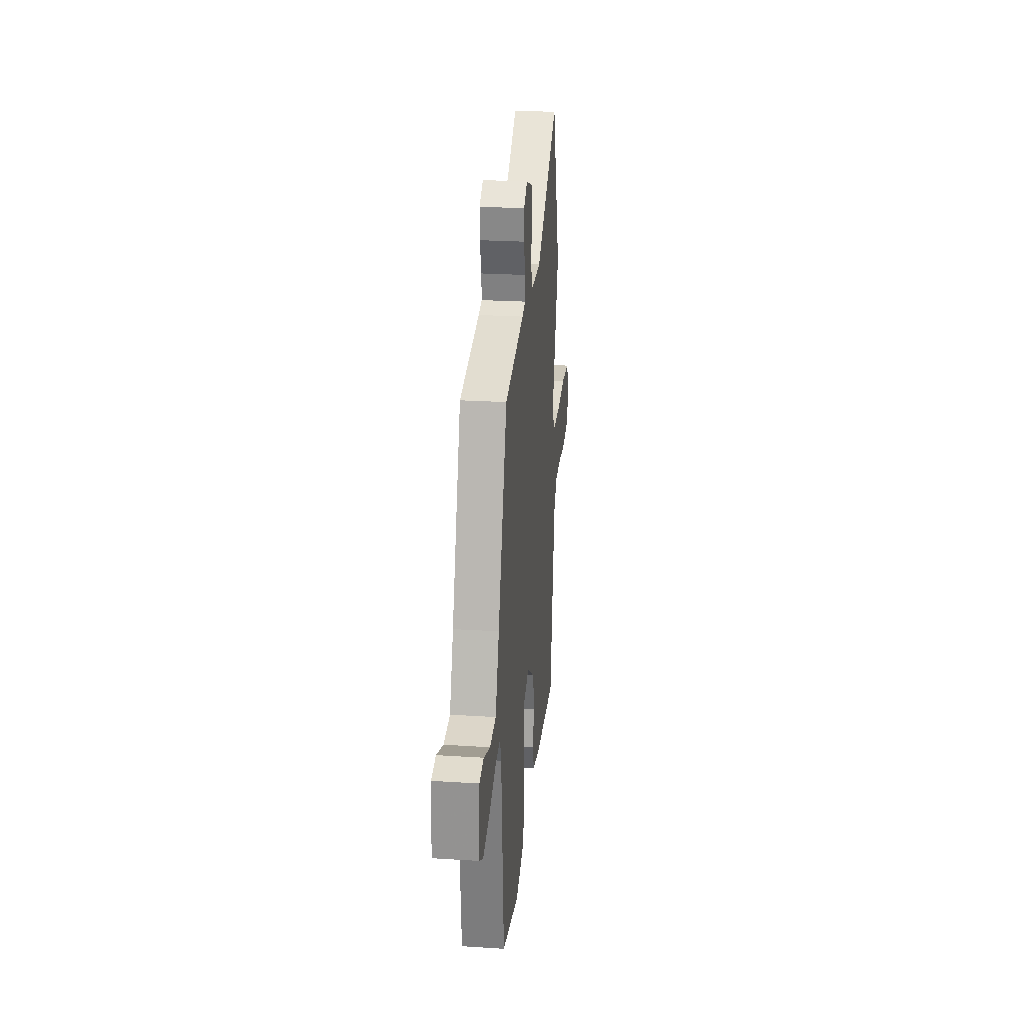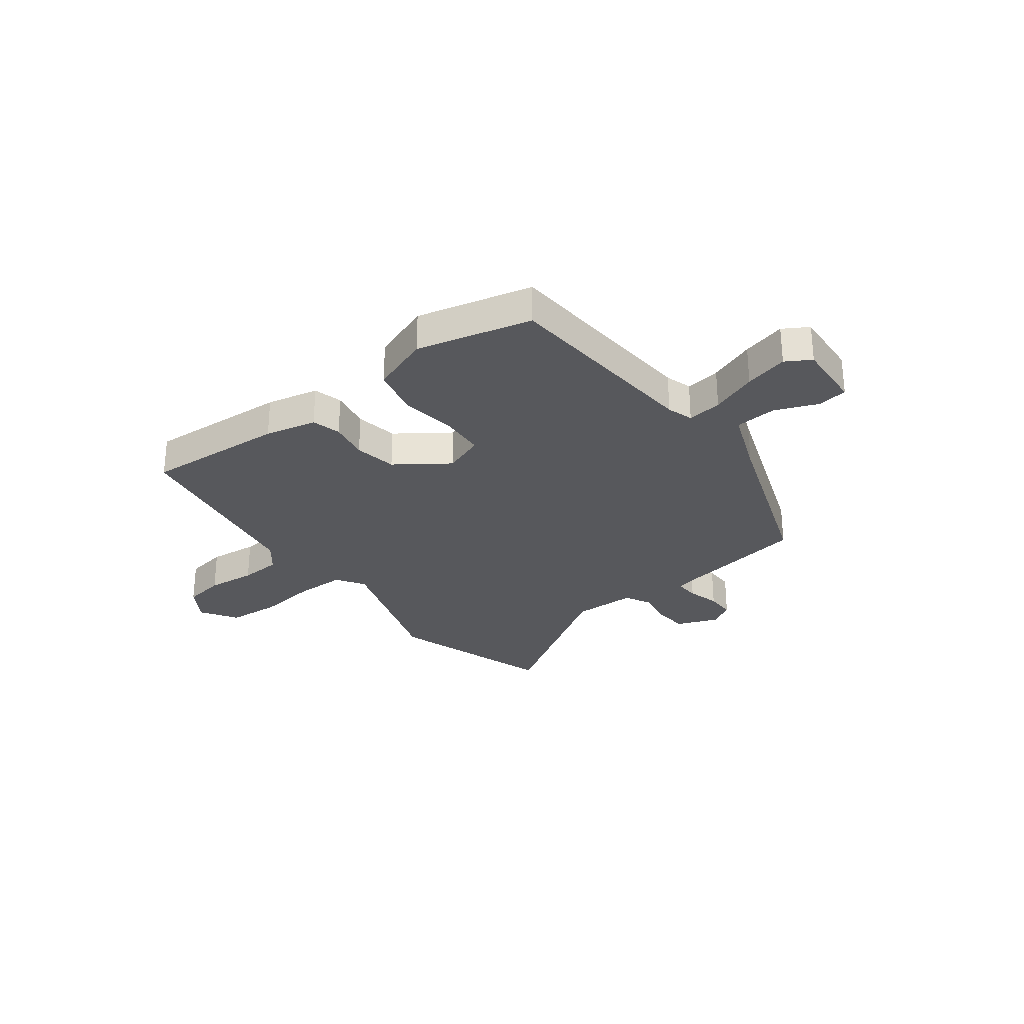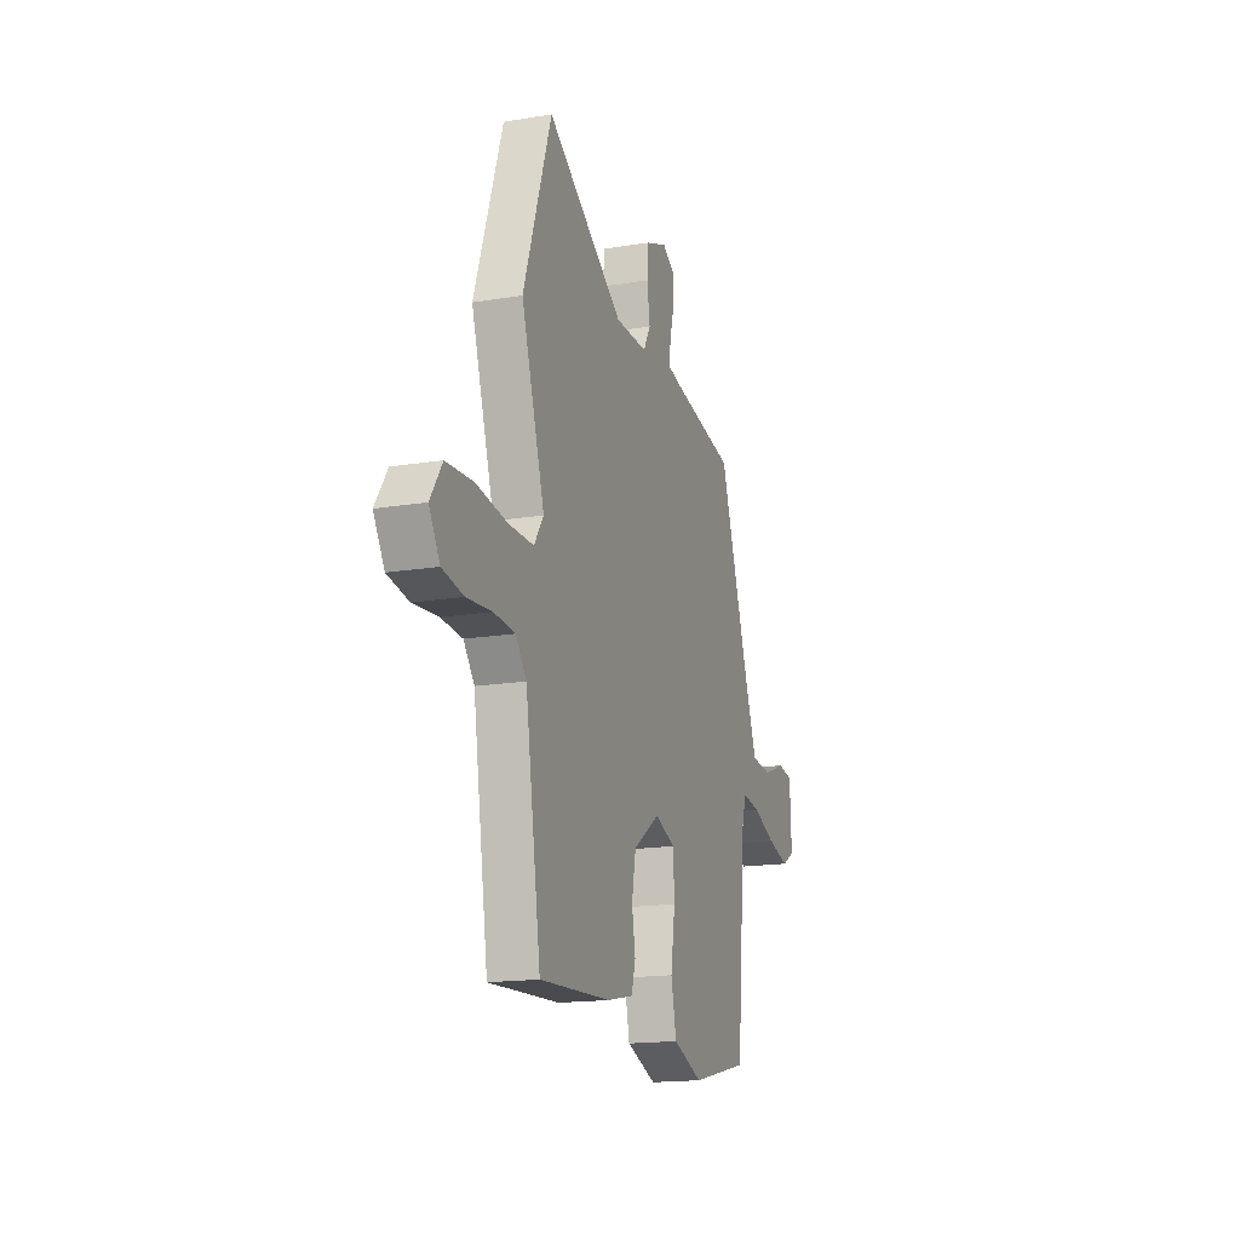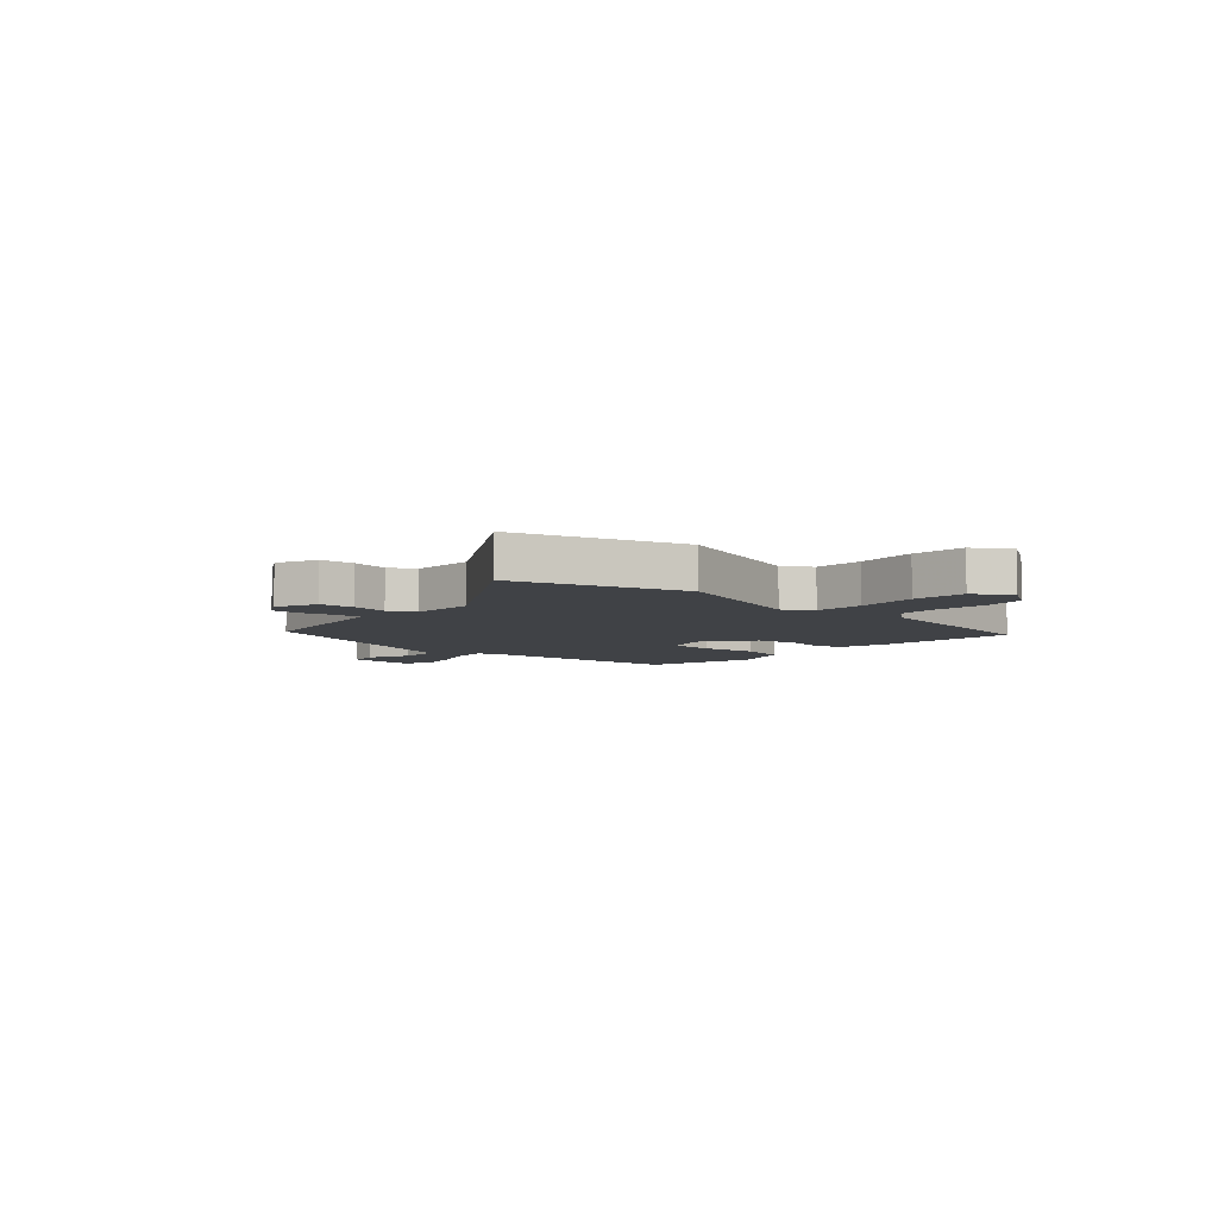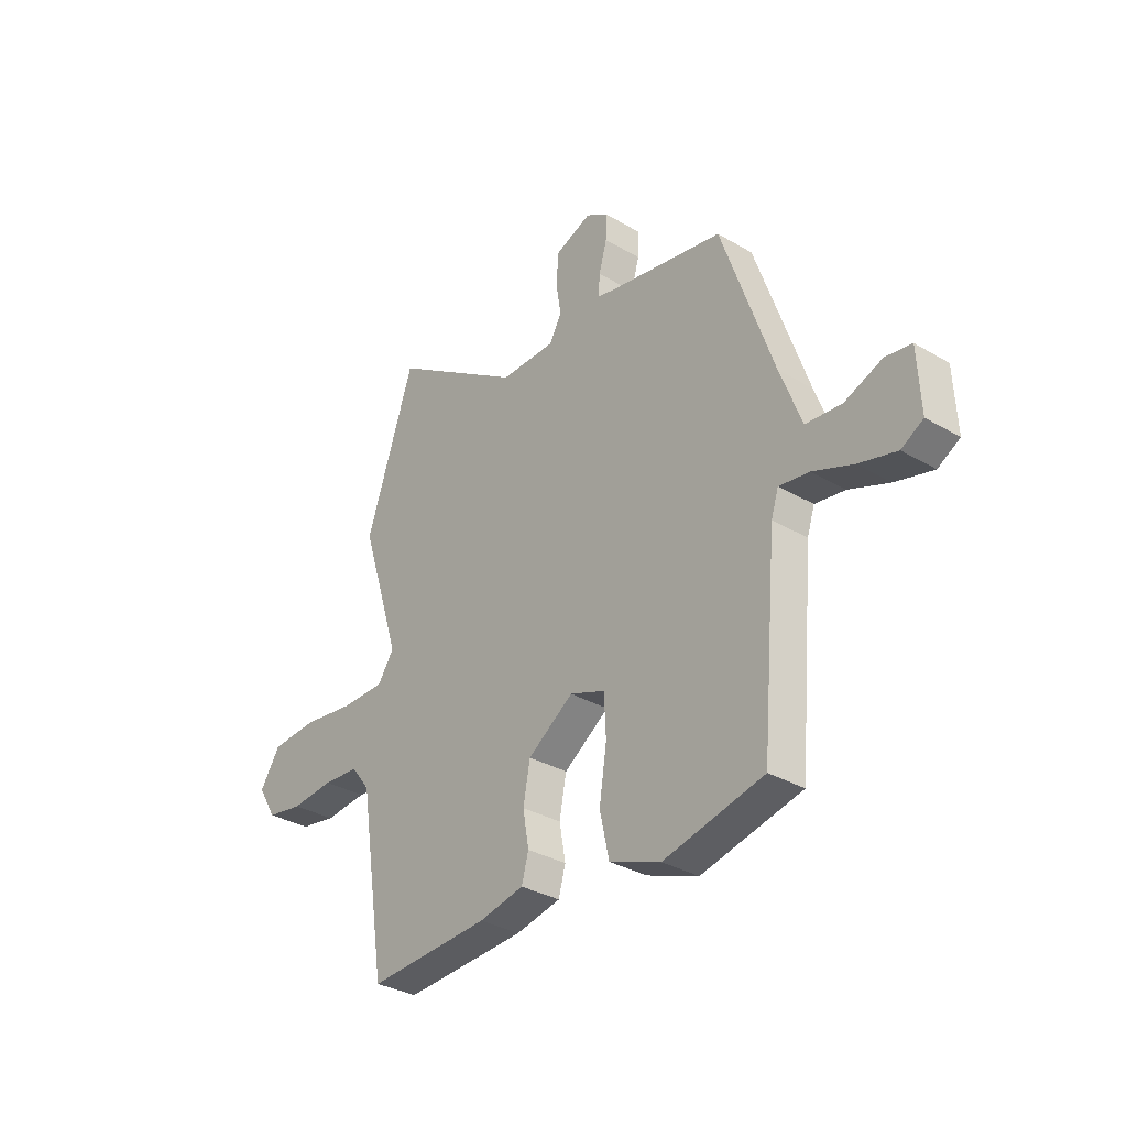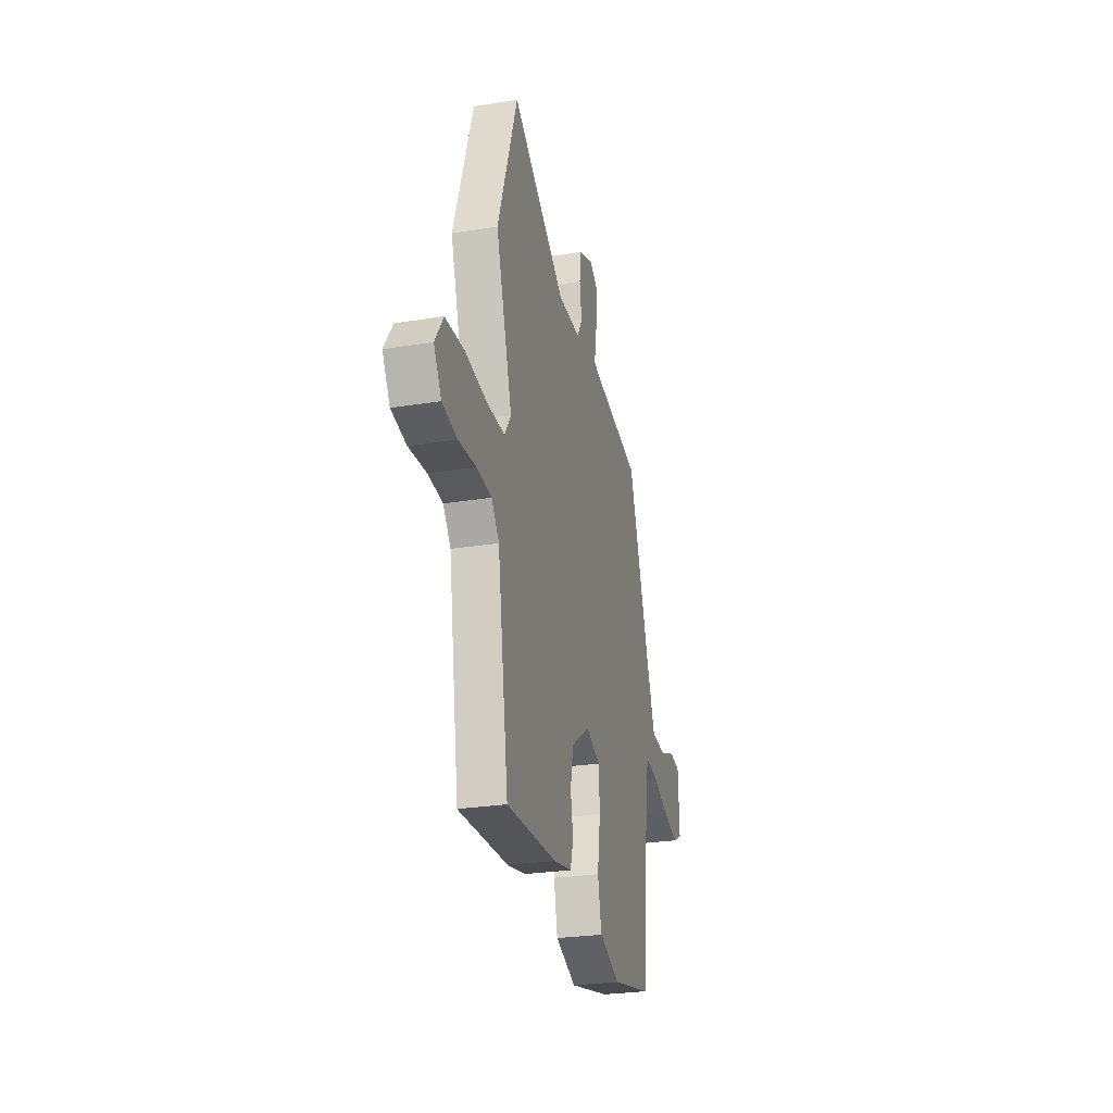
<metadata>
{"format":"obj","ext":"obj","renderer":"f3d","projection":"perspective","resolution":1024,"background":"white","views":[{"elev":25.2,"azim":-84.1,"up":"+Z"},{"elev":-28.8,"azim":-143.6,"up":"+Y"},{"elev":-16.7,"azim":108.6,"up":"+Z"},{"elev":-6.2,"azim":46.4,"up":"+Y"},{"elev":-32.8,"azim":-129.1,"up":"+Z"},{"elev":-27.1,"azim":104.0,"up":"+Z"}]}
</metadata>
<code>
v -0.383 0.07 0.473
v -0.138 0.07 0.519
v -0.096 0.07 0.529
v -0.099 0.07 0.575
v -0.116 0.07 0.636
v -0.117 0.07 0.691
v -0.07 0.07 0.72
v 0.008 0.07 0.69
v 0.014 0.07 0.626
v 0.003 0.07 0.556
v 0.03 0.07 0.508
v 0.149 0.07 0.508
v 0.434 0.07 0.696
v 0.538 0.07 0.386
v 0.452 0.07 0.113
v 0.487 0.07 0.061
v 0.58 0.07 0.061
v 0.694 0.07 0.077
v 0.793 0.07 0.071
v 0.837 0.07 0.004
v 0.797 0.07 -0.062
v 0.719 0.07 -0.076
v 0.627 0.07 -0.068
v 0.549 0.07 -0.074
v 0.509 0.07 -0.125
v 0.452 0.07 -0.491
v 0.189 0.07 -0.478
v 0.092 0.07 -0.458
v 0.077 0.07 -0.404
v 0.09 0.07 -0.33
v 0.075 0.07 -0.251
v -0.023 0.07 -0.184
v -0.099 0.07 -0.213
v -0.103 0.07 -0.297
v -0.087 0.07 -0.402
v -0.107 0.07 -0.493
v -0.217 0.07 -0.535
v -0.432 0.07 -0.486
v -0.466 0.07 -0.102
v -0.482 0.07 -0.053
v -0.547 0.07 -0.063
v -0.633 0.07 -0.097
v -0.714 0.07 -0.119
v -0.761 0.07 -0.092
v -0.755 0.07 0.036
v -0.699 0.07 0.045
v -0.618 0.07 0.014
v -0.541 0.07 0.021
v -0.495 0.07 0.144
v -0.383 0 0.473
v -0.138 0 0.519
v -0.096 0 0.529
v -0.099 0 0.575
v -0.116 0 0.636
v -0.117 0 0.691
v -0.07 0 0.72
v 0.008 0 0.69
v 0.014 0 0.626
v 0.003 0 0.556
v 0.03 0 0.508
v 0.149 0 0.508
v 0.434 0 0.696
v 0.538 0 0.386
v 0.452 0 0.113
v 0.487 0 0.061
v 0.58 0 0.061
v 0.694 0 0.077
v 0.793 0 0.071
v 0.837 0 0.004
v 0.797 0 -0.062
v 0.719 0 -0.076
v 0.627 0 -0.068
v 0.549 0 -0.074
v 0.509 0 -0.125
v 0.452 0 -0.491
v 0.189 0 -0.478
v 0.092 0 -0.458
v 0.077 0 -0.404
v 0.09 0 -0.33
v 0.075 0 -0.251
v -0.023 0 -0.184
v -0.099 0 -0.213
v -0.103 0 -0.297
v -0.087 0 -0.402
v -0.107 0 -0.493
v -0.217 0 -0.535
v -0.432 0 -0.486
v -0.466 0 -0.102
v -0.482 0 -0.053
v -0.547 0 -0.063
v -0.633 0 -0.097
v -0.714 0 -0.119
v -0.761 0 -0.092
v -0.755 0 0.036
v -0.699 0 0.045
v -0.618 0 0.014
v -0.541 0 0.021
v -0.495 0 0.144
f 44 45 46 47
f 44 47 48
f 41 42 43 44
f 40 41 44 48
f 36 37 38 39
f 34 35 36 39
f 33 34 39 40
f 32 33 40 48
f 27 28 29 30
f 25 26 27 30
f 24 25 30 31
f 20 21 22 23
f 20 23 24
f 17 18 19 20
f 16 17 20 24
f 15 16 24 31
f 12 13 14 15
f 11 12 15 31
f 7 8 9 10
f 5 6 7 10
f 4 5 10 11
f 3 4 11 31
f 49 1 2
f 32 48 49 2
f 2 3 31 32
f 96 95 94 93
f 97 96 93
f 93 92 91 90
f 97 93 90 89
f 88 87 86 85
f 88 85 84 83
f 89 88 83 82
f 97 89 82 81
f 79 78 77 76
f 79 76 75 74
f 80 79 74 73
f 72 71 70 69
f 73 72 69
f 69 68 67 66
f 73 69 66 65
f 80 73 65 64
f 64 63 62 61
f 80 64 61 60
f 59 58 57 56
f 59 56 55 54
f 60 59 54 53
f 80 60 53 52
f 51 50 98
f 51 98 97 81
f 81 80 52 51
f 1 50 51 2
f 2 51 52 3
f 3 52 53 4
f 4 53 54 5
f 5 54 55 6
f 6 55 56 7
f 7 56 57 8
f 8 57 58 9
f 9 58 59 10
f 10 59 60 11
f 11 60 61 12
f 12 61 62 13
f 13 62 63 14
f 14 63 64 15
f 15 64 65 16
f 16 65 66 17
f 17 66 67 18
f 18 67 68 19
f 19 68 69 20
f 20 69 70 21
f 21 70 71 22
f 22 71 72 23
f 23 72 73 24
f 24 73 74 25
f 25 74 75 26
f 26 75 76 27
f 27 76 77 28
f 28 77 78 29
f 29 78 79 30
f 30 79 80 31
f 31 80 81 32
f 32 81 82 33
f 33 82 83 34
f 34 83 84 35
f 35 84 85 36
f 36 85 86 37
f 37 86 87 38
f 38 87 88 39
f 39 88 89 40
f 40 89 90 41
f 41 90 91 42
f 42 91 92 43
f 43 92 93 44
f 44 93 94 45
f 45 94 95 46
f 46 95 96 47
f 47 96 97 48
f 48 97 98 49
f 49 98 50 1

</code>
